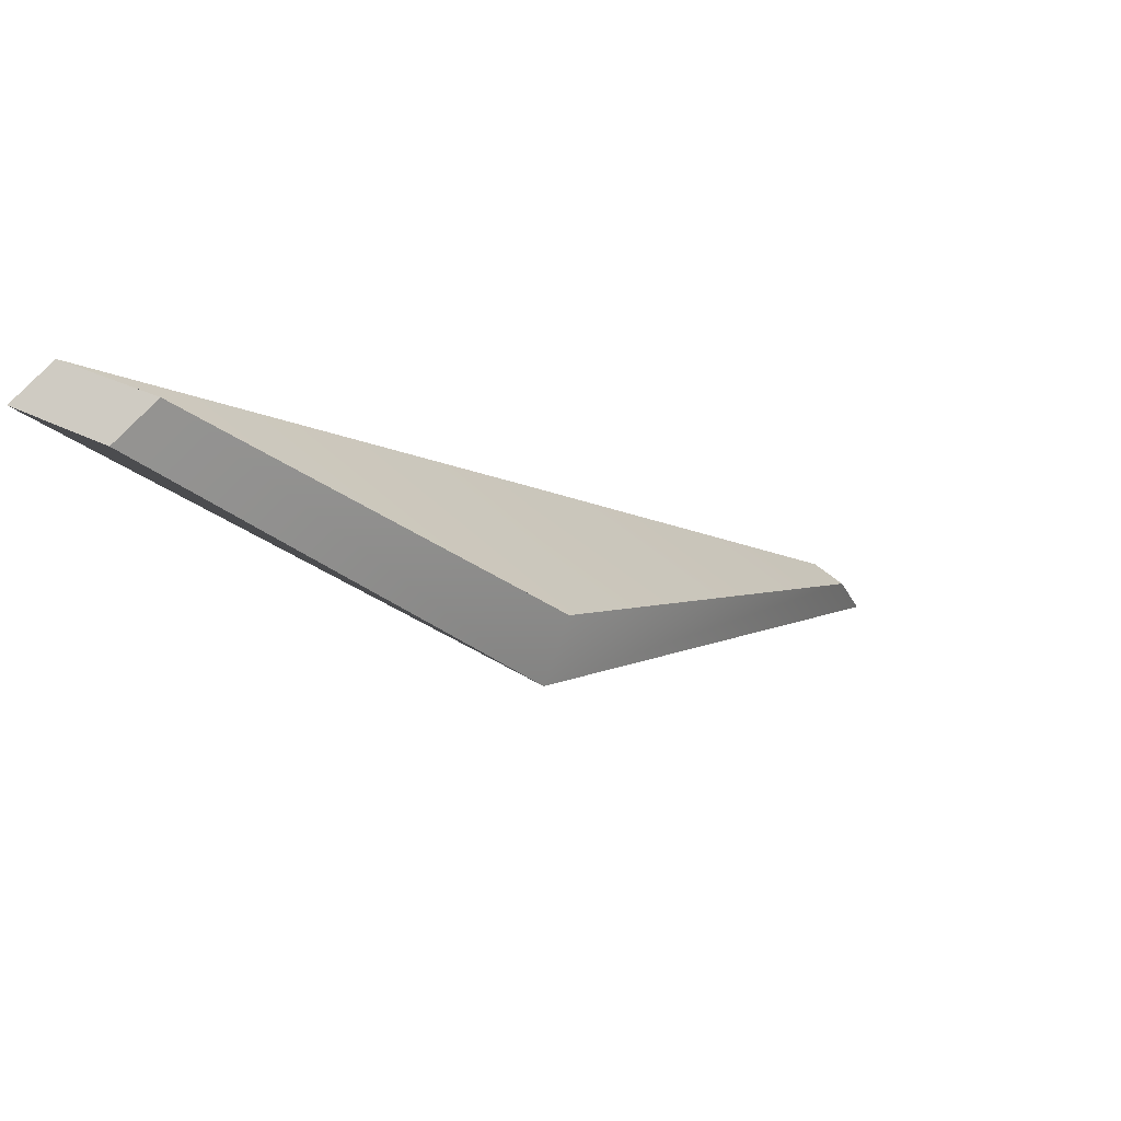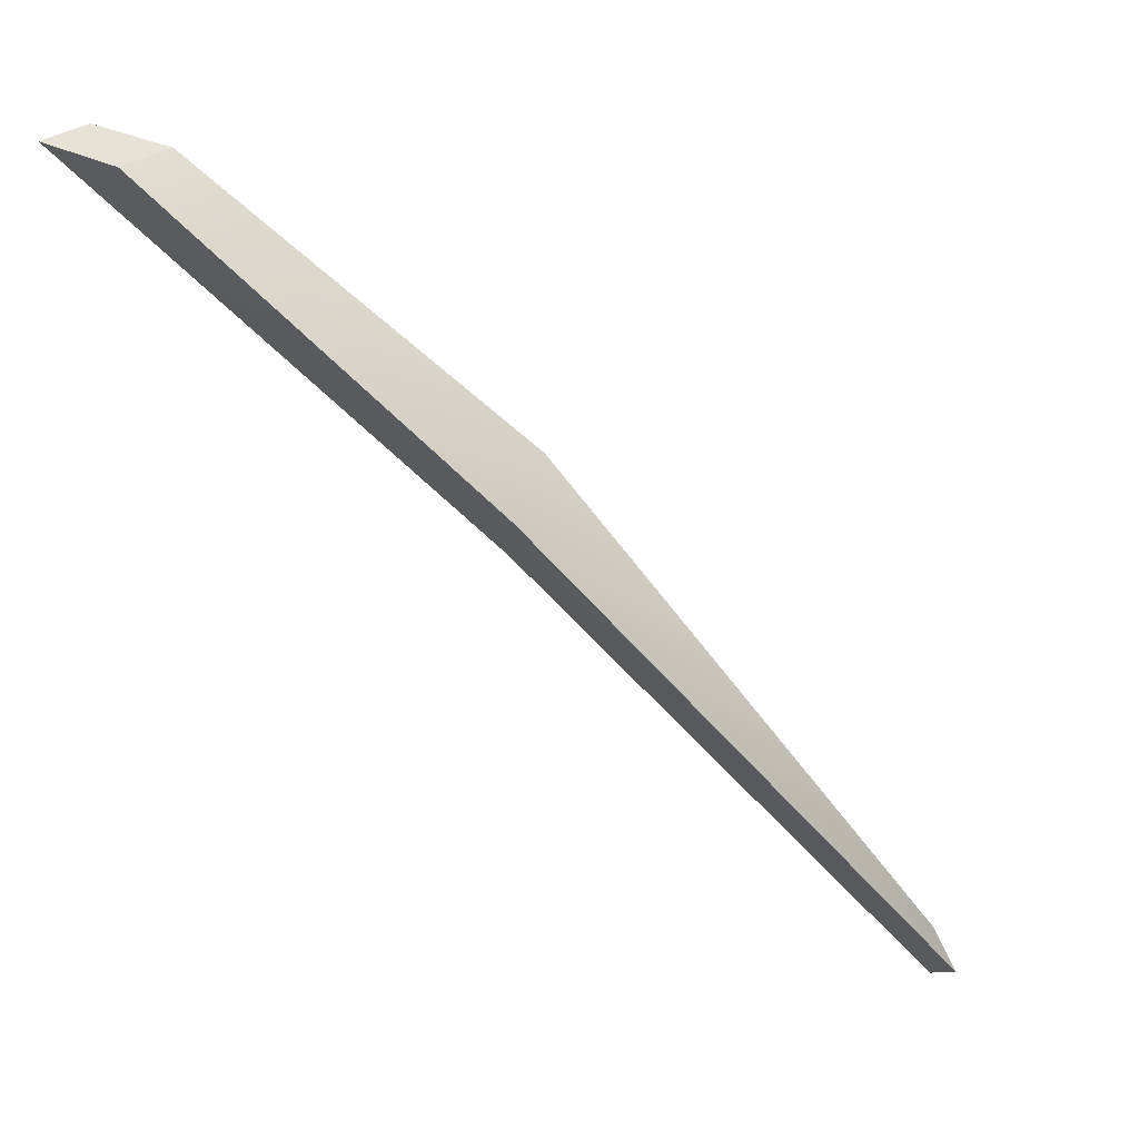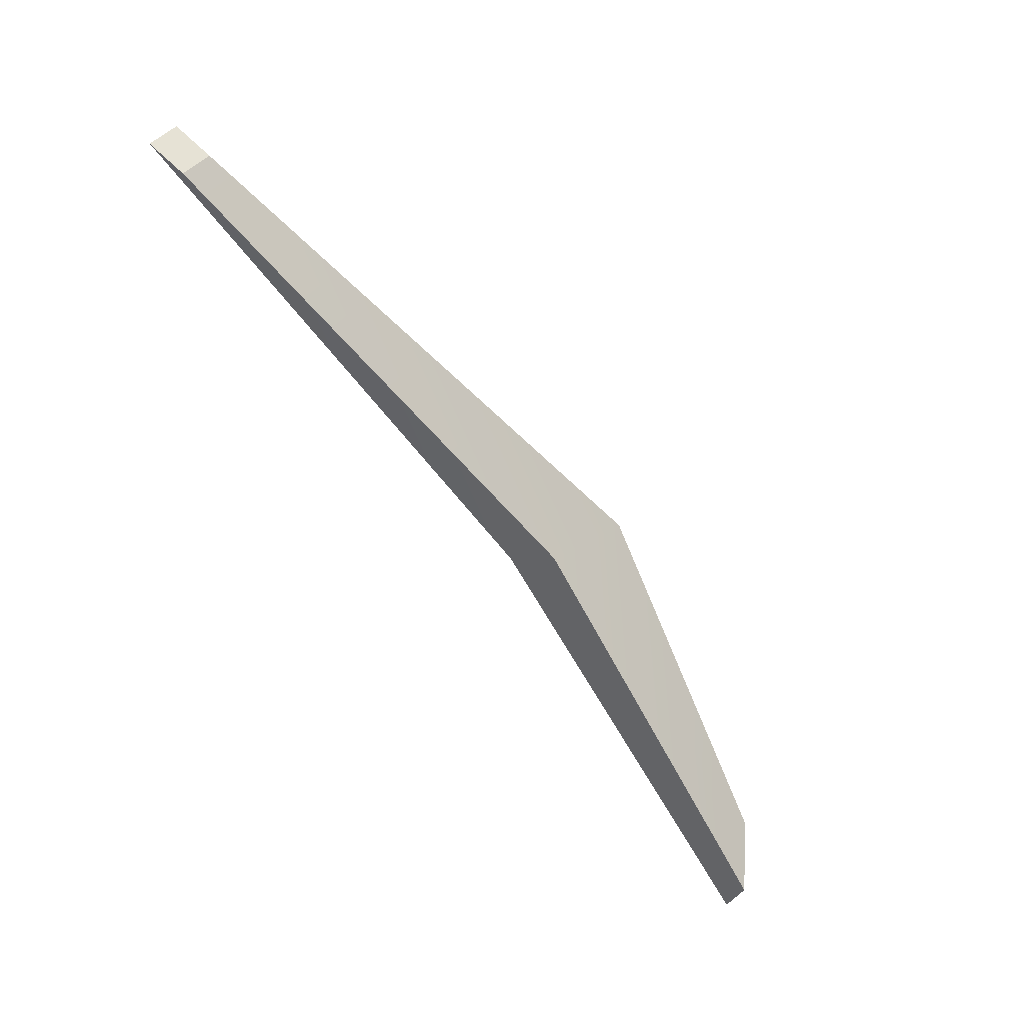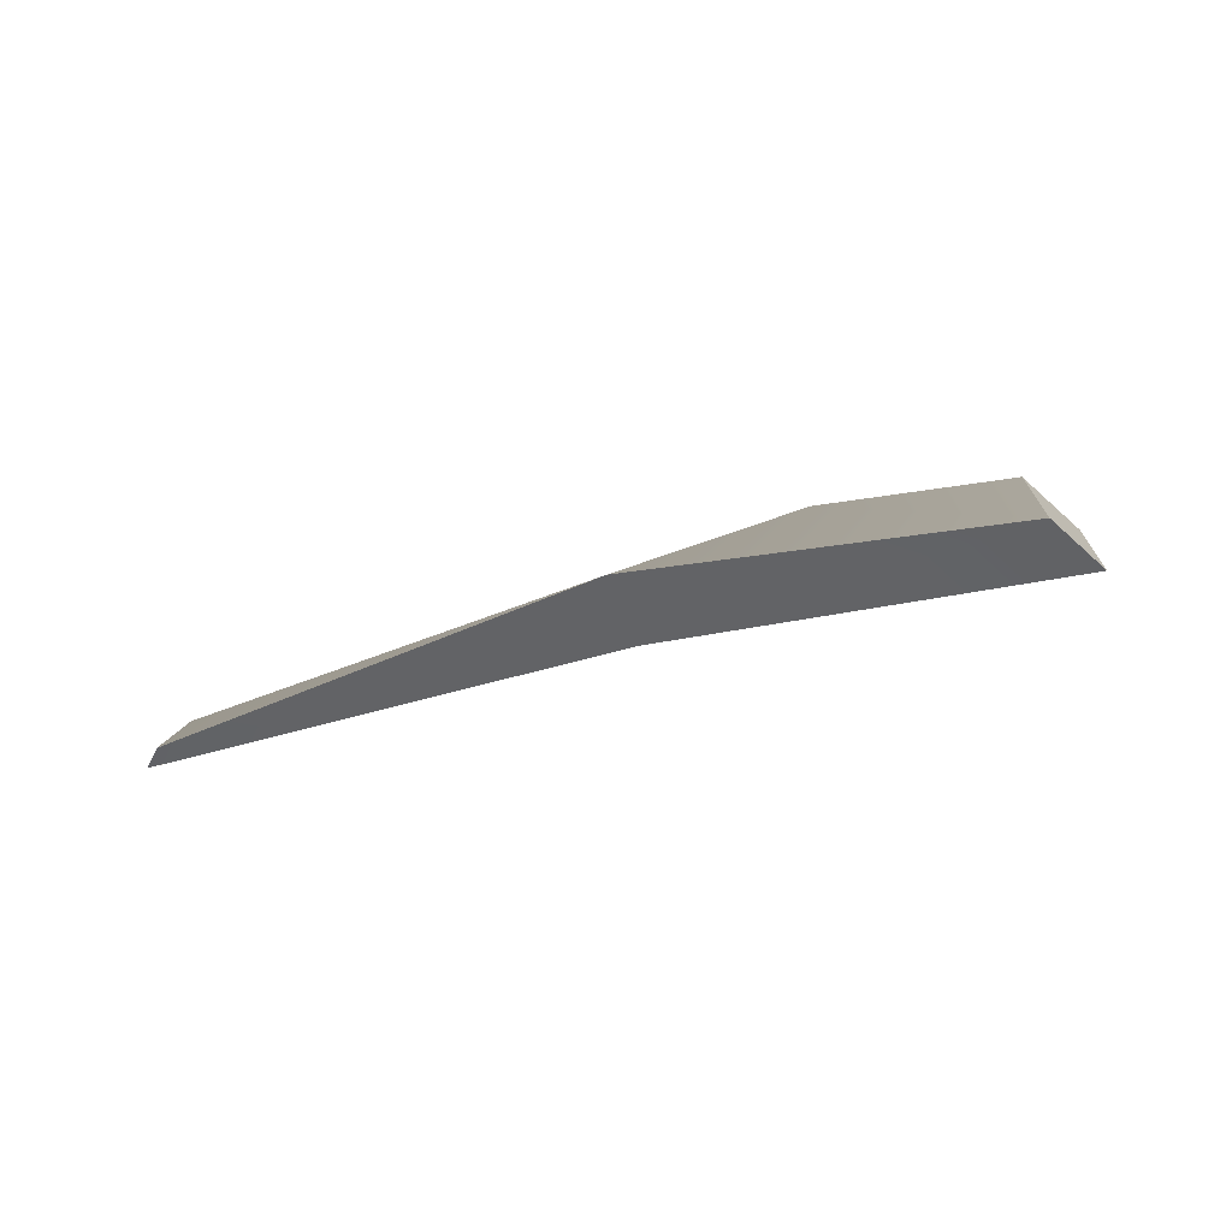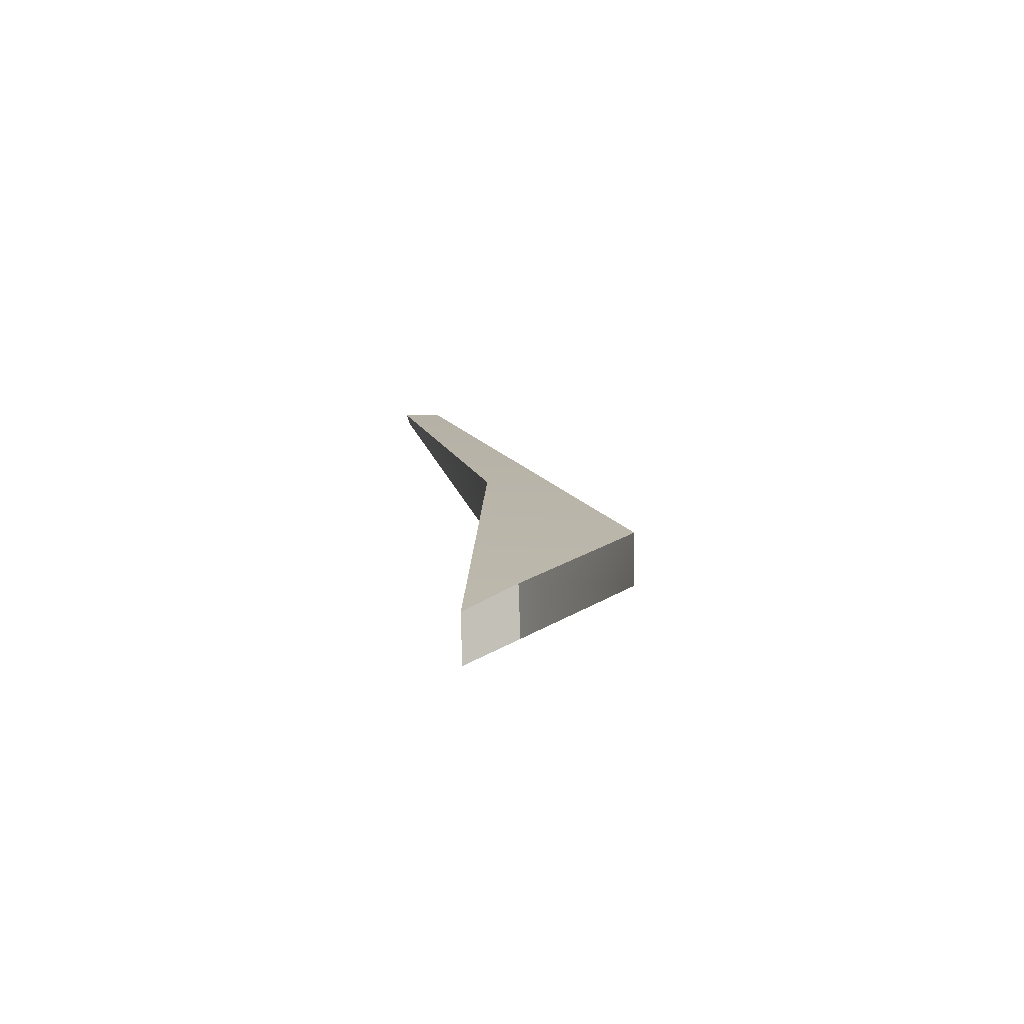
<metadata>
{"format":"obj","ext":"obj","renderer":"f3d","projection":"perspective","resolution":1024,"background":"white","views":[{"elev":40.2,"azim":-126.2,"up":"+Y"},{"elev":-6.2,"azim":-116.5,"up":"+Y"},{"elev":40.3,"azim":118.9,"up":"+Z"},{"elev":41.2,"azim":130.4,"up":"+Y"},{"elev":-39.5,"azim":177.6,"up":"+Z"}]}
</metadata>
<code>
g parts_col_85
v 0.0738 4.431 -5.829
v 0.841 4.837 -6.573
v 0.8781 5.142 -5.938
v 0.1131 4.754 -5.155
v 1.312 -5.102 6.573
v 1.352 -4.501 6.253
v 1.974 -4.54 6.253
v 1.934 -5.142 6.573
v 0.841 4.837 -6.573
v 0.0738 4.431 -5.829
v -1.974 0.2507 -1.692
v 0.3915 0.1892 -0.66
v 1.312 -5.102 6.573
v 1.934 -5.142 6.573
v 0.8781 5.142 -5.938
v 0.841 4.837 -6.573
v 0.3915 0.1892 -0.66
v 0.4492 1.046 -0.2438
v 1.974 -4.54 6.253
v 1.934 -5.142 6.573
v 0.8781 5.142 -5.938
v -1.916 1.107 -1.276
v 0.1131 4.754 -5.155
v 0.4492 1.046 -0.2438
v 1.352 -4.501 6.253
v 1.974 -4.54 6.253
v 0.1131 4.754 -5.155
v -1.974 0.2507 -1.692
v 0.0738 4.431 -5.829
v -1.916 1.107 -1.276
v 1.352 -4.501 6.253
v 1.312 -5.102 6.573
g parts_col_85_0
f 3 2 1
f 4 3 1
f 7 6 5
f 8 7 5
f 11 10 9
f 12 11 9
f 13 11 12
f 14 13 12
f 17 16 15
f 18 17 15
f 17 18 19
f 20 17 19
f 23 22 21
f 22 24 21
f 24 22 25
f 26 24 25
f 29 28 27
f 28 30 27
f 31 30 28
f 32 31 28

</code>
